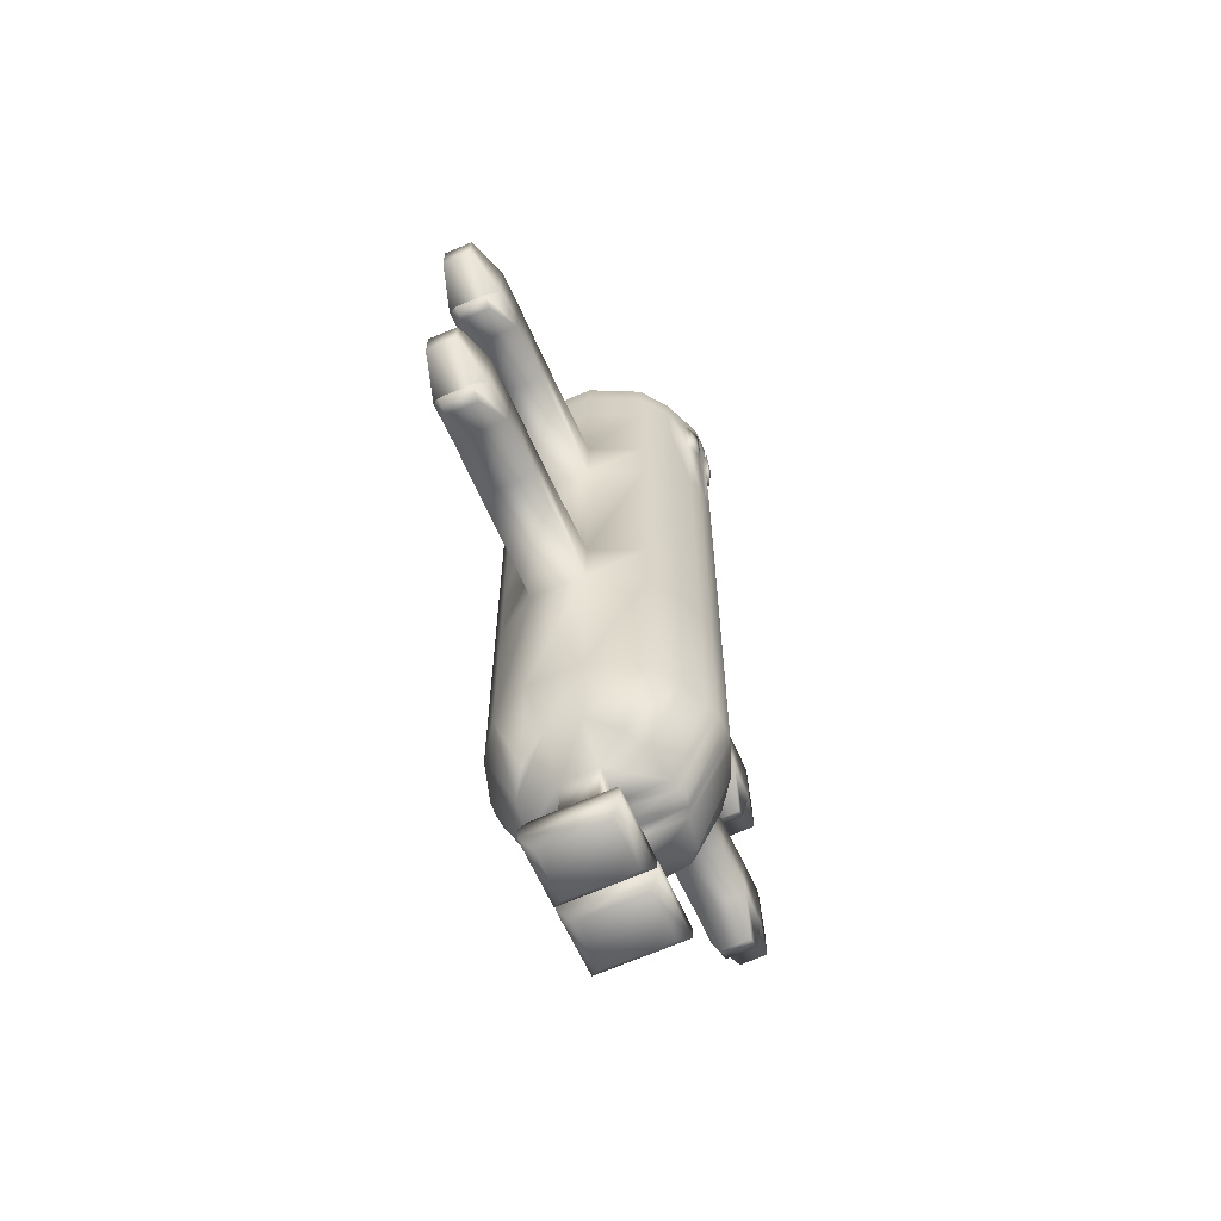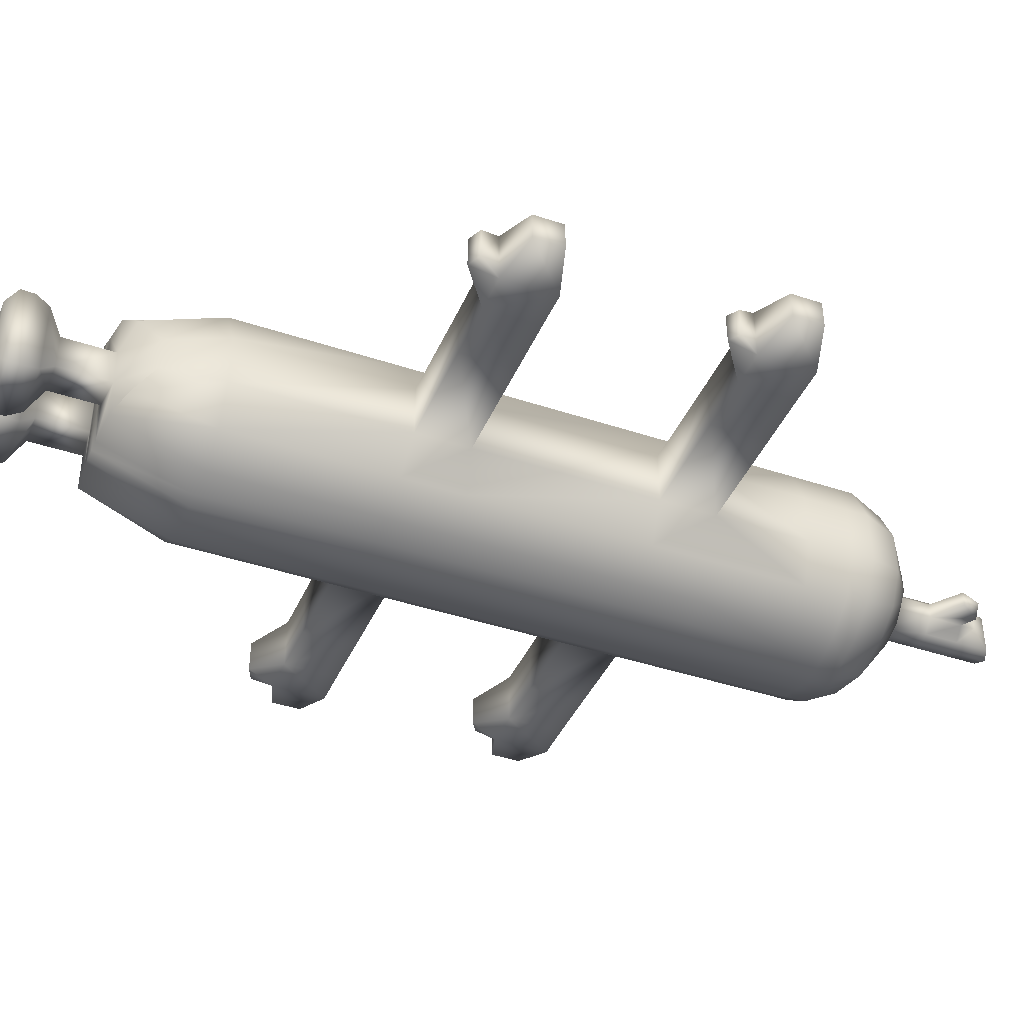
<metadata>
{"format":"obj","ext":"obj","renderer":"f3d","projection":"perspective","resolution":1024,"background":"white","views":[{"elev":-64.1,"azim":-65.7,"up":"+Y"},{"elev":-41.1,"azim":67.8,"up":"+Z"}]}
</metadata>
<code>
v  -4.511 4.527 4.118
v  -4.516 4.527 3.801
v  -4.516 3.448 3.801
v  -4.511 3.448 4.118
v  -4.414 1.782 4.065
v  -4.417 1.782 3.865
v  -4.227 1.598 3.865
v  -4.227 1.598 4.074
v  -4.277 0.9768 4.166
v  -4.277 0.9768 3.773
v  -3.986 0.9768 3.772
v  -3.986 0.9768 4.167
v  -4.373 4.527 4.397
v  -4.373 3.467 4.397
v  -4.216 3.467 4.513
v  -4.216 4.527 4.513
v  -4.071 3.465 4.572
v  -4.071 4.529 4.572
v  -4.213 6.182 3.919
v  -4.211 6.182 4.008
v  -4.059 6.206 4.01
v  -4.059 6.206 3.919
v  -4.059 6.722 3.919
v  -4.059 6.722 4.01
v  -3.993 6.832 4.084
v  -3.993 6.832 3.844
v  -4.402 3.467 3.577
v  -4.402 4.527 3.577
v  -4.216 4.527 3.44
v  -4.216 3.467 3.44
v  -4.071 4.529 3.396
v  -4.071 3.465 3.396
v  -4.511 5.813 4.118
v  -4.516 5.813 3.801
v  -4.516 5.682 3.801
v  -4.511 5.682 4.118
v  -5.936 4.782 4.05
v  -5.938 4.782 3.889
v  -5.938 4.605 3.889
v  -5.936 4.605 4.05
v  -4.516 2.124 3.801
v  -4.511 2.124 4.118
v  -4.511 3.129 4.118
v  -4.516 3.129 3.801
v  -5.938 3.201 3.886
v  -5.935 3.201 4.053
v  -5.935 3.376 4.053
v  -5.938 3.376 3.886
v  -4.373 3.1 4.397
v  -4.373 2.124 4.397
v  -4.216 2.124 4.513
v  -4.216 3.1 4.513
v  -4.216 4.893 4.513
v  -4.216 5.435 4.513
v  -4.373 5.435 4.397
v  -4.373 4.893 4.397
v  -4.071 2.115 4.572
v  -4.071 3.096 4.572
v  -3.926 4.901 4.603
v  -3.926 5.44 4.603
v  -3.985 5.439 4.602
v  -3.999 4.899 4.602
v  -3.926 4.532 4.603
v  -3.999 4.53 4.602
v  -4.402 4.893 3.577
v  -4.402 5.435 3.577
v  -4.216 5.435 3.44
v  -4.216 4.893 3.44
v  -4.216 3.1 3.44
v  -4.216 2.124 3.44
v  -4.402 2.124 3.577
v  -4.402 3.1 3.577
v  -4.079 5.437 3.396
v  -4.071 4.897 3.396
v  -3.926 3.091 3.369
v  -3.926 2.107 3.369
v  -3.999 2.111 3.373
v  -3.999 3.094 3.373
v  -3.926 3.462 3.369
v  -3.999 3.463 3.373
v  -4.345 1.667 3.723
v  -4.227 1.598 3.636
v  -4.227 1.598 4.315
v  -4.326 1.667 4.242
v  -4.036 1.582 3.608
v  -4.036 1.582 3.864
v  -3.926 1.575 4.075
v  -3.926 1.575 4.391
v  -3.981 1.579 4.372
v  -3.981 1.579 4.075
v  -4.174 6.174 4.111
v  -4.059 6.206 4.148
v  -4.059 6.206 3.802
v  -4.184 6.174 3.846
v  -3.993 6.206 4.179
v  -3.993 6.206 4.084
v  -3.926 6.206 3.821
v  -3.926 6.206 3.749
v  -3.96 6.206 3.763
v  -3.96 6.206 3.833
v  -4.402 5.813 3.577
v  -4.402 5.69 3.577
v  -4.511 4.86 4.118
v  -4.511 5.419 4.118
v  -4.516 4.86 3.801
v  -5.141 4.86 3.81
v  -5.136 4.86 4.115
v  -5.141 4.527 3.81
v  -5.136 4.527 4.115
v  -5.468 4.86 3.814
v  -5.463 4.86 4.12
v  -5.468 4.527 3.814
v  -5.463 4.527 4.12
v  -5.136 3.129 4.115
v  -5.141 3.129 3.81
v  -5.136 3.448 4.115
v  -5.141 3.448 3.81
v  -5.463 3.129 4.12
v  -5.468 3.129 3.814
v  -5.463 3.448 4.12
v  -5.468 3.448 3.814
v  -5.69 4.86 3.813
v  -5.685 4.86 4.118
v  -5.69 4.527 3.813
v  -5.666 4.375 4.054
v  -5.733 4.419 4.053
v  -5.736 4.419 3.878
v  -5.669 4.375 3.879
v  -5.685 4.527 4.118
v  -5.66 2.973 4.059
v  -5.744 3.011 4.059
v  -5.747 3.011 3.873
v  -5.663 2.973 3.874
v  -5.685 3.448 4.118
v  -5.685 3.129 4.118
v  -5.69 3.448 3.813
v  -5.69 3.129 3.813
v  -4.373 5.813 4.397
v  -4.328 6.01 4.316
v  -4.439 6.01 4.09
v  -4.216 5.813 4.513
v  -4.201 6.01 4.409
v  -4.071 5.813 4.572
v  -4.064 6.01 4.457
v  -3.926 5.813 3.369
v  -3.999 5.813 3.373
v  -3.995 6.01 3.488
v  -3.926 6.01 3.47
v  -4.216 5.813 3.44
v  -4.351 6.01 3.652
v  -4.201 6.01 3.542
v  -4.443 6.01 3.834
v  -4.071 2.115 3.396
v  -3.926 2.107 4.603
v  -3.999 2.111 4.602
v  -3.926 6.01 4.506
v  -3.926 6.206 4.211
v  -3.96 6.206 4.195
v  -3.995 6.01 4.481
v  -3.993 6.206 3.776
v  -4.064 6.01 3.506
v  -3.981 1.579 3.864
v  -4.036 1.582 4.075
v  -3.999 3.463 4.602
v  -3.96 6.843 4.092
v  -3.96 6.843 3.833
v  -3.999 4.53 3.373
v  -3.999 3.094 4.602
v  -4.216 5.69 4.513
v  -4.079 5.691 4.572
v  -4.071 4.897 4.572
v  -4.071 5.813 3.396
v  -3.985 5.692 3.373
v  -4.079 5.691 3.396
v  -3.999 4.899 3.373
v  -4.071 3.096 3.396
v  -3.981 1.579 3.594
v  -4.036 1.582 4.353
v  -3.96 6.206 4.092
v  -3.993 6.206 3.844
v  -3.999 5.813 4.602
v  -4.228 1.294 3.865
v  -4.228 1.294 4.074
v  -4.036 1.294 3.864
v  -4.036 1.294 4.075
v  -4.301 1.21 3.748
v  -4.33 1.125 3.716
v  -4.33 1.125 4.224
v  -4.301 1.21 4.191
v  -3.963 1.21 3.747
v  -3.933 1.125 3.715
v  -3.963 1.21 4.192
v  -3.933 1.125 4.225
v  -4.332 1.041 3.714
v  -4.332 1.041 4.226
v  -3.932 1.041 3.712
v  -3.932 1.041 4.227
v  -4.059 6.436 4.01
v  -4.059 6.436 3.919
v  -3.993 6.436 4.084
v  -3.96 6.436 4.092
v  -3.96 6.436 3.833
v  -3.926 6.436 3.821
v  -3.993 6.436 3.844
v  -4.059 6.636 4.01
v  -4.059 6.636 3.919
v  -3.993 6.636 4.084
v  -3.96 6.636 4.092
v  -3.96 6.636 3.833
v  -3.926 6.636 3.821
v  -3.993 6.636 3.844
v  -3.926 6.855 3.821
v  -3.985 5.692 4.602
v  -3.926 1.575 3.864
v  -3.926 3.462 4.603
v  -3.926 6.855 4.101
v  -3.926 4.532 3.369
v  -3.926 3.091 4.603
v  -3.926 5.692 3.369
v  -3.926 4.901 3.369
v  -3.926 1.575 3.58
v  -3.926 6.206 4.101
v  -3.926 5.813 4.603
v  -3.926 6.436 4.101
v  -3.926 6.636 4.101
v  -4.516 5.419 3.801
v  -4.373 5.69 4.397
v  -3.926 5.692 4.603
v  -4.216 5.69 3.44
v  -4.079 5.437 4.572
v  -3.985 5.439 3.373
v  -3.926 5.44 3.369
v  -3.989 5.439 4.615
v  -4.083 5.437 4.585
v  -3.989 5.692 4.615
v  -4.083 5.691 4.585
v  -4.04 5.565 4.613
v  -3.34 4.527 4.118
v  -3.34 3.448 4.118
v  -3.335 3.448 3.801
v  -3.335 4.527 3.801
v  -3.437 1.782 4.065
v  -3.624 1.598 4.074
v  -3.624 1.598 3.865
v  -3.434 1.782 3.865
v  -3.574 0.9768 4.166
v  -3.865 0.9768 4.167
v  -3.865 0.9768 3.772
v  -3.574 0.9768 3.773
v  -3.478 4.527 4.397
v  -3.635 4.527 4.513
v  -3.635 3.467 4.513
v  -3.478 3.467 4.397
v  -3.78 4.529 4.572
v  -3.78 3.465 4.572
v  -3.638 6.182 3.919
v  -3.792 6.206 3.919
v  -3.792 6.206 4.01
v  -3.64 6.182 4.008
v  -3.792 6.722 3.919
v  -3.858 6.832 3.844
v  -3.858 6.832 4.084
v  -3.792 6.722 4.01
v  -3.449 3.467 3.577
v  -3.635 3.467 3.44
v  -3.635 4.527 3.44
v  -3.449 4.527 3.577
v  -3.78 3.465 3.396
v  -3.78 4.529 3.396
v  -3.34 5.813 4.118
v  -3.34 5.682 4.118
v  -3.335 5.682 3.801
v  -3.335 5.813 3.801
v  -1.916 4.782 4.05
v  -1.916 4.605 4.05
v  -1.913 4.605 3.889
v  -1.913 4.782 3.889
v  -3.335 2.124 3.801
v  -3.335 3.129 3.801
v  -3.34 3.129 4.118
v  -3.34 2.124 4.118
v  -1.913 3.201 3.886
v  -1.913 3.376 3.886
v  -1.916 3.376 4.053
v  -1.916 3.201 4.053
v  -3.478 3.1 4.397
v  -3.635 3.1 4.513
v  -3.635 2.124 4.513
v  -3.478 2.124 4.397
v  -3.635 4.893 4.513
v  -3.478 4.893 4.397
v  -3.478 5.435 4.397
v  -3.635 5.435 4.513
v  -3.78 3.096 4.572
v  -3.78 2.115 4.572
v  -3.852 4.899 4.602
v  -3.866 5.439 4.602
v  -3.852 4.53 4.602
v  -3.449 4.893 3.577
v  -3.635 4.893 3.44
v  -3.635 5.435 3.44
v  -3.449 5.435 3.577
v  -3.635 3.1 3.44
v  -3.449 3.1 3.577
v  -3.449 2.124 3.577
v  -3.635 2.124 3.44
v  -3.78 4.897 3.396
v  -3.772 5.437 3.396
v  -3.852 3.094 3.373
v  -3.852 2.111 3.373
v  -3.852 3.463 3.373
v  -3.624 1.598 3.636
v  -3.506 1.667 3.723
v  -3.525 1.667 4.242
v  -3.624 1.598 4.315
v  -3.815 1.582 3.864
v  -3.815 1.582 3.608
v  -3.87 1.579 4.075
v  -3.87 1.579 4.372
v  -3.792 6.206 4.148
v  -3.677 6.174 4.111
v  -3.667 6.174 3.846
v  -3.792 6.206 3.802
v  -3.858 6.206 4.084
v  -3.858 6.206 4.179
v  -3.892 6.206 3.833
v  -3.892 6.206 3.763
v  -3.449 5.69 3.577
v  -3.449 5.813 3.577
v  -3.34 4.86 4.118
v  -3.34 5.419 4.118
v  -3.335 4.86 3.801
v  -2.715 4.86 4.115
v  -2.71 4.86 3.81
v  -2.71 4.527 3.81
v  -2.715 4.527 4.115
v  -2.388 4.86 4.12
v  -2.383 4.86 3.814
v  -2.383 4.527 3.814
v  -2.388 4.527 4.12
v  -2.71 3.129 3.81
v  -2.715 3.129 4.115
v  -2.715 3.448 4.115
v  -2.71 3.448 3.81
v  -2.383 3.129 3.814
v  -2.388 3.129 4.12
v  -2.388 3.448 4.12
v  -2.383 3.448 3.814
v  -2.166 4.86 4.118
v  -2.162 4.86 3.813
v  -2.162 4.527 3.813
v  -2.185 4.375 4.054
v  -2.182 4.375 3.879
v  -2.116 4.419 3.878
v  -2.118 4.419 4.053
v  -2.166 4.527 4.118
v  -2.191 2.973 4.059
v  -2.188 2.973 3.874
v  -2.104 3.011 3.873
v  -2.107 3.011 4.059
v  -2.166 3.129 4.118
v  -2.166 3.448 4.118
v  -2.162 3.448 3.813
v  -2.162 3.129 3.813
v  -3.412 6.01 4.09
v  -3.523 6.01 4.316
v  -3.478 5.813 4.397
v  -3.65 6.01 4.409
v  -3.635 5.813 4.513
v  -3.788 6.01 4.457
v  -3.78 5.813 4.572
v  -3.856 6.01 3.488
v  -3.852 5.813 3.373
v  -3.635 5.813 3.44
v  -3.65 6.01 3.542
v  -3.5 6.01 3.652
v  -3.408 6.01 3.834
v  -3.78 2.115 3.396
v  -3.852 2.111 4.602
v  -3.856 6.01 4.481
v  -3.892 6.206 4.195
v  -3.788 6.01 3.506
v  -3.858 6.206 3.776
v  -3.815 1.582 4.075
v  -3.87 1.579 3.864
v  -3.852 3.463 4.602
v  -3.892 6.843 3.833
v  -3.892 6.843 4.092
v  -3.852 4.53 3.373
v  -3.852 3.094 4.602
v  -3.772 5.691 4.572
v  -3.635 5.69 4.513
v  -3.78 4.897 4.572
v  -3.78 5.813 3.396
v  -3.772 5.691 3.396
v  -3.866 5.692 3.373
v  -3.852 4.899 3.373
v  -3.78 3.096 3.396
v  -3.87 1.579 3.594
v  -3.815 1.582 4.353
v  -3.892 6.206 4.092
v  -3.858 6.206 3.844
v  -3.852 5.813 4.602
v  -3.624 1.294 4.074
v  -3.624 1.294 3.865
v  -3.815 1.294 3.864
v  -3.815 1.294 4.075
v  -3.55 1.21 3.748
v  -3.55 1.21 4.191
v  -3.521 1.125 4.224
v  -3.521 1.125 3.716
v  -3.888 1.21 3.747
v  -3.918 1.125 3.715
v  -3.888 1.21 4.192
v  -3.918 1.125 4.225
v  -3.519 1.041 3.714
v  -3.519 1.041 4.226
v  -3.92 1.041 3.712
v  -3.92 1.041 4.227
v  -3.792 6.436 3.919
v  -3.792 6.436 4.01
v  -3.858 6.436 4.084
v  -3.892 6.436 4.092
v  -3.892 6.436 3.833
v  -3.858 6.436 3.844
v  -3.792 6.636 4.01
v  -3.858 6.636 4.084
v  -3.892 6.636 4.092
v  -3.892 6.636 3.833
v  -3.858 6.636 3.844
v  -3.792 6.636 3.919
v  -3.866 5.692 4.602
v  -3.335 5.419 3.801
v  -3.478 5.69 4.397
v  -3.635 5.69 3.44
v  -3.772 5.437 4.572
v  -3.866 5.439 3.373
v  -3.768 5.437 4.585
v  -3.862 5.439 4.615
v  -3.862 5.692 4.615
v  -3.768 5.691 4.585
v  -3.811 5.565 4.613
v  -3.621 6.563 3.919
v  -3.621 6.563 4.01
v  -3.709 6.688 3.919
v  -3.709 6.688 4.01
v  -3.624 6.661 3.964
o Corpo
g Corpo
f 1 2 3 4
f 5 6 7 8
f 9 10 11 12
f 13 14 15 16
f 16 15 17 18
f 19 20 21 22
f 23 24 25 26
f 27 28 29 30
f 30 29 31 32
f 33 34 35 36
f 37 38 39 40
f 41 42 43 44
f 45 46 47 48
f 49 50 51 52
f 14 49 52 15
f 53 54 55 56
f 16 53 56 13
f 52 51 57 58
f 15 52 58 17
f 59 60 61 62
f 63 59 62 64
f 65 66 67 68
f 28 65 68 29
f 69 70 71 72
f 30 69 72 27
f 68 67 73 74
f 29 68 74 31
f 75 76 77 78
f 79 75 78 80
f 2 28 27 3
f 4 14 13 1
f 6 81 82 7
f 8 83 84 5
f 7 82 85 86
f 87 88 89 90
f 20 91 92 21
f 22 93 94 19
f 21 92 95 96
f 97 98 99 100
f 34 101 102 35
f 103 56 55 104
f 105 65 28 2
f 1 13 56 103
f 42 50 49 43
f 44 72 71 41
f 43 49 14 4
f 3 27 72 44
f 103 105 106 107
f 105 2 108 106
f 2 1 109 108
f 1 103 107 109
f 107 106 110 111
f 106 108 112 110
f 108 109 113 112
f 109 107 111 113
f 44 43 114 115
f 43 4 116 114
f 4 3 117 116
f 3 44 115 117
f 115 114 118 119
f 114 116 120 118
f 116 117 121 120
f 117 115 119 121
f 110 122 123 111
f 112 124 122 110
f 125 126 127 128
f 111 123 129 113
f 130 131 132 133
f 120 134 135 118
f 121 136 134 120
f 119 137 136 121
f 123 122 38 37
f 122 124 39 38
f 124 129 40 39
f 129 123 37 40
f 137 135 46 45
f 135 134 47 46
f 134 136 48 47
f 136 137 45 48
f 135 137 132 131
f 137 119 133 132
f 119 118 130 133
f 118 135 131 130
f 129 124 127 126
f 124 112 128 127
f 112 113 125 128
f 113 129 126 125
f 33 138 139 140
f 138 141 142 139
f 141 143 144 142
f 145 146 147 148
f 149 101 150 151
f 101 34 152 150
f 34 33 140 152
f 41 71 81 6
f 71 70 82 81
f 70 153 85 82
f 154 155 89 88
f 51 50 84 83
f 50 42 5 84
f 42 41 6 5
f 139 91 20 140
f 142 92 91 139
f 156 157 158 159
f 151 93 160 161
f 150 94 93 151
f 152 19 94 150
f 140 20 19 152
f 86 162 90 163
f 17 164 64 18
f 25 165 166 26
f 31 167 80 32
f 57 155 168 58
f 58 168 164 17
f 143 141 169 170
f 171 53 16 18
f 172 146 173 174
f 74 175 167 31
f 153 70 69 176
f 176 69 30 32
f 85 177 162 86
f 178 83 8 163
f 95 158 179 96
f 160 93 22 180
f 143 181 159 144
f 172 149 151 161
f 153 77 177 85
f 57 51 83 178
f 95 92 142 144
f 160 99 147 161
f 8 7 182 183
f 7 86 184 182
f 86 163 185 184
f 163 8 183 185
f 186 187 188 189
f 190 191 187 186
f 192 193 191 190
f 189 188 193 192
f 194 10 9 195
f 187 194 195 188
f 189 183 182 186
f 196 11 10 194
f 191 196 194 187
f 186 182 184 190
f 197 12 11 196
f 193 197 196 191
f 190 184 185 192
f 195 9 12 197
f 188 195 197 193
f 192 185 183 189
f 22 21 198 199
f 21 96 200 198
f 96 179 201 200
f 97 100 202 203
f 180 22 199 204
f 199 198 205 206
f 198 200 207 205
f 200 201 208 207
f 203 202 209 210
f 204 199 206 211
f 206 205 24 23
f 205 207 25 24
f 207 208 165 25
f 210 209 166 212
f 211 206 23 26
f 181 143 170 213
f 62 171 18 64
f 77 153 176 78
f 78 176 32 80
f 89 178 163 90
f 99 160 180 100
f 146 172 161 147
f 155 57 178 89
f 158 95 144 159
f 162 214 87 90
f 164 215 63 64
f 165 216 212 166
f 167 217 79 80
f 155 154 218 168
f 168 218 215 164
f 146 145 219 173
f 175 220 217 167
f 177 221 214 162
f 158 157 222 179
f 181 223 156 159
f 77 76 221 177
f 99 98 148 147
f 179 222 224 201
f 100 180 204 202
f 201 224 225 208
f 202 204 211 209
f 208 225 216 165
f 209 211 26 166
f 226 105 103 104
f 54 169 227 55
f 60 228 213 61
f 66 102 229 67
f 67 229 174 73
f 66 65 105 226
f 55 227 36 104
f 54 53 171 230
f 231 175 74 73
f 230 171 62 61
f 232 220 175 231
f 35 226 104 36
f 102 66 226 35
f 169 54 230 170
f 173 231 73 174
f 219 232 231 173
f 169 141 138 227
f 228 223 181 213
f 102 101 149 229
f 229 149 172 174
f 227 138 33 36
f 230 61 233 234
f 61 213 235 233
f 213 170 236 235
f 170 230 234 236
f 234 233 237
f 233 235 237
f 235 236 237
f 236 234 237
f 238 239 240 241
f 242 243 244 245
f 246 247 248 249
f 250 251 252 253
f 251 254 255 252
f 256 257 258 259
f 260 261 262 263
f 264 265 266 267
f 265 268 269 266
f 270 271 272 273
f 274 275 276 277
f 278 279 280 281
f 282 283 284 285
f 286 287 288 289
f 253 252 287 286
f 290 291 292 293
f 251 250 291 290
f 287 294 295 288
f 252 255 294 287
f 59 296 297 60
f 63 298 296 59
f 299 300 301 302
f 267 266 300 299
f 303 304 305 306
f 265 264 304 303
f 300 307 308 301
f 266 269 307 300
f 75 309 310 76
f 79 311 309 75
f 241 240 264 267
f 239 238 250 253
f 245 244 312 313
f 243 242 314 315
f 244 316 317 312
f 87 318 319 88
f 259 258 320 321
f 257 256 322 323
f 258 324 325 320
f 97 326 327 98
f 273 272 328 329
f 330 331 292 291
f 332 241 267 299
f 238 330 291 250
f 281 280 286 289
f 279 278 305 304
f 280 239 253 286
f 240 279 304 264
f 330 333 334 332
f 332 334 335 241
f 241 335 336 238
f 238 336 333 330
f 333 337 338 334
f 334 338 339 335
f 335 339 340 336
f 336 340 337 333
f 279 341 342 280
f 280 342 343 239
f 239 343 344 240
f 240 344 341 279
f 341 345 346 342
f 342 346 347 343
f 343 347 348 344
f 344 348 345 341
f 338 337 349 350
f 339 338 350 351
f 352 353 354 355
f 337 340 356 349
f 357 358 359 360
f 347 346 361 362
f 348 347 362 363
f 345 348 363 364
f 349 274 277 350
f 350 277 276 351
f 351 276 275 356
f 356 275 274 349
f 364 282 285 361
f 361 285 284 362
f 362 284 283 363
f 363 283 282 364
f 361 360 359 364
f 364 359 358 345
f 345 358 357 346
f 346 357 360 361
f 356 355 354 351
f 351 354 353 339
f 339 353 352 340
f 340 352 355 356
f 270 365 366 367
f 367 366 368 369
f 369 368 370 371
f 145 148 372 373
f 374 375 376 329
f 329 376 377 273
f 273 377 365 270
f 278 245 313 305
f 305 313 312 306
f 306 312 317 378
f 154 88 319 379
f 288 315 314 289
f 289 314 242 281
f 281 242 245 278
f 366 365 259 321
f 368 366 321 320
f 156 380 381 157
f 375 382 383 323
f 376 375 323 322
f 377 376 322 256
f 365 377 256 259
f 316 384 318 385
f 255 254 298 386
f 262 261 387 388
f 269 268 311 389
f 295 294 390 379
f 294 255 386 390
f 371 391 392 369
f 393 254 251 290
f 394 395 396 373
f 307 269 389 397
f 378 398 303 306
f 398 268 265 303
f 317 316 385 399
f 400 384 243 315
f 325 324 401 381
f 383 402 257 323
f 371 370 380 403
f 394 382 375 374
f 378 317 399 310
f 295 400 315 288
f 325 370 368 320
f 383 382 372 327
f 243 404 405 244
f 244 405 406 316
f 316 406 407 384
f 384 407 404 243
f 408 409 410 411
f 412 408 411 413
f 414 412 413 415
f 409 414 415 410
f 416 417 246 249
f 411 410 417 416
f 409 408 405 404
f 418 416 249 248
f 413 411 416 418
f 408 412 406 405
f 419 418 248 247
f 415 413 418 419
f 412 414 407 406
f 417 419 247 246
f 410 415 419 417
f 414 409 404 407
f 257 420 421 258
f 258 421 422 324
f 324 422 423 401
f 97 203 424 326
f 402 425 420 257
f 421 426 427 422
f 422 427 428 423
f 203 210 429 424
f 425 430 431 420
f 431 260 263 426
f 426 263 262 427
f 427 262 388 428
f 210 212 387 429
f 430 261 260 431
f 403 432 391 371
f 296 298 254 393
f 310 309 398 378
f 309 311 268 398
f 319 318 384 400
f 327 326 402 383
f 373 372 382 394
f 379 319 400 295
f 381 380 370 325
f 385 318 87 214
f 386 298 63 215
f 388 387 212 216
f 389 311 79 217
f 379 390 218 154
f 390 386 215 218
f 373 396 219 145
f 397 389 217 220
f 399 385 214 221
f 381 401 222 157
f 403 380 156 223
f 310 399 221 76
f 327 372 148 98
f 401 423 224 222
f 326 424 425 402
f 423 428 225 224
f 424 429 430 425
f 428 388 216 225
f 429 387 261 430
f 433 331 330 332
f 293 292 434 392
f 60 297 432 228
f 302 301 435 328
f 301 308 395 435
f 302 433 332 299
f 292 331 271 434
f 293 436 393 290
f 437 308 307 397
f 436 297 296 393
f 232 437 397 220
f 272 271 331 433
f 328 272 433 302
f 392 391 436 293
f 396 395 308 437
f 219 396 437 232
f 392 434 367 369
f 228 432 403 223
f 328 435 374 329
f 435 395 394 374
f 434 271 270 367
f 436 438 439 297
f 297 439 440 432
f 432 440 441 391
f 391 441 438 436
f 438 442 439
f 439 442 440
f 440 442 441
f 441 442 438
f 421 420 443 444
f 420 431 445 443
f 431 426 446 445
f 426 421 444 446
f 444 443 447
f 443 445 447
f 445 446 447
f 446 444 447

</code>
